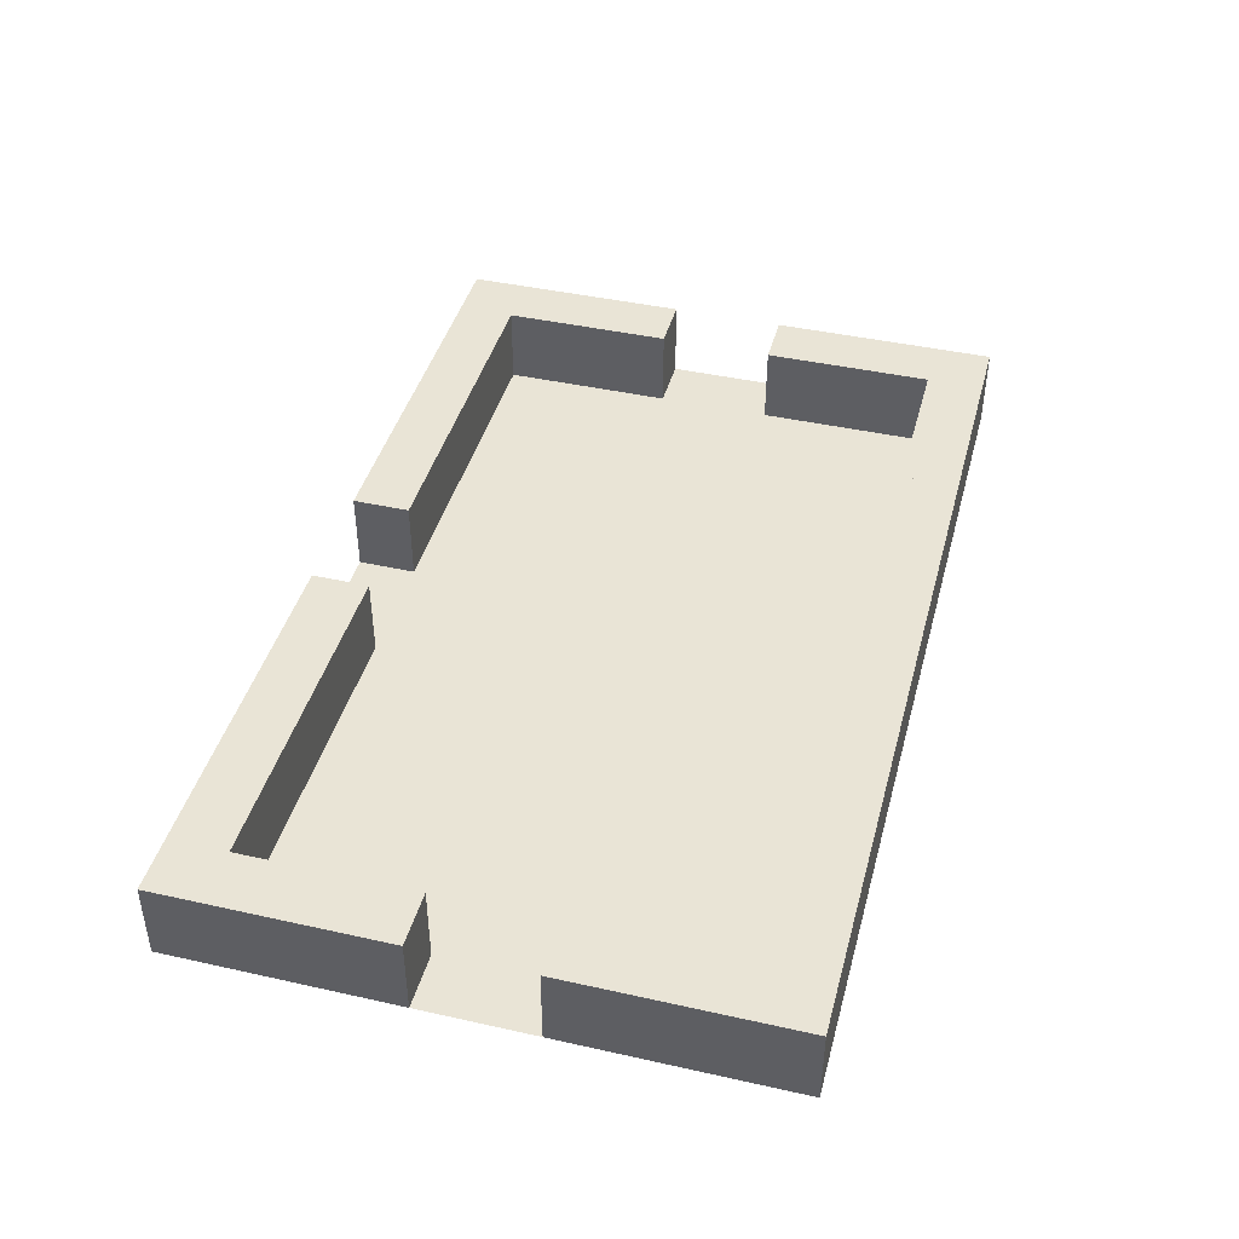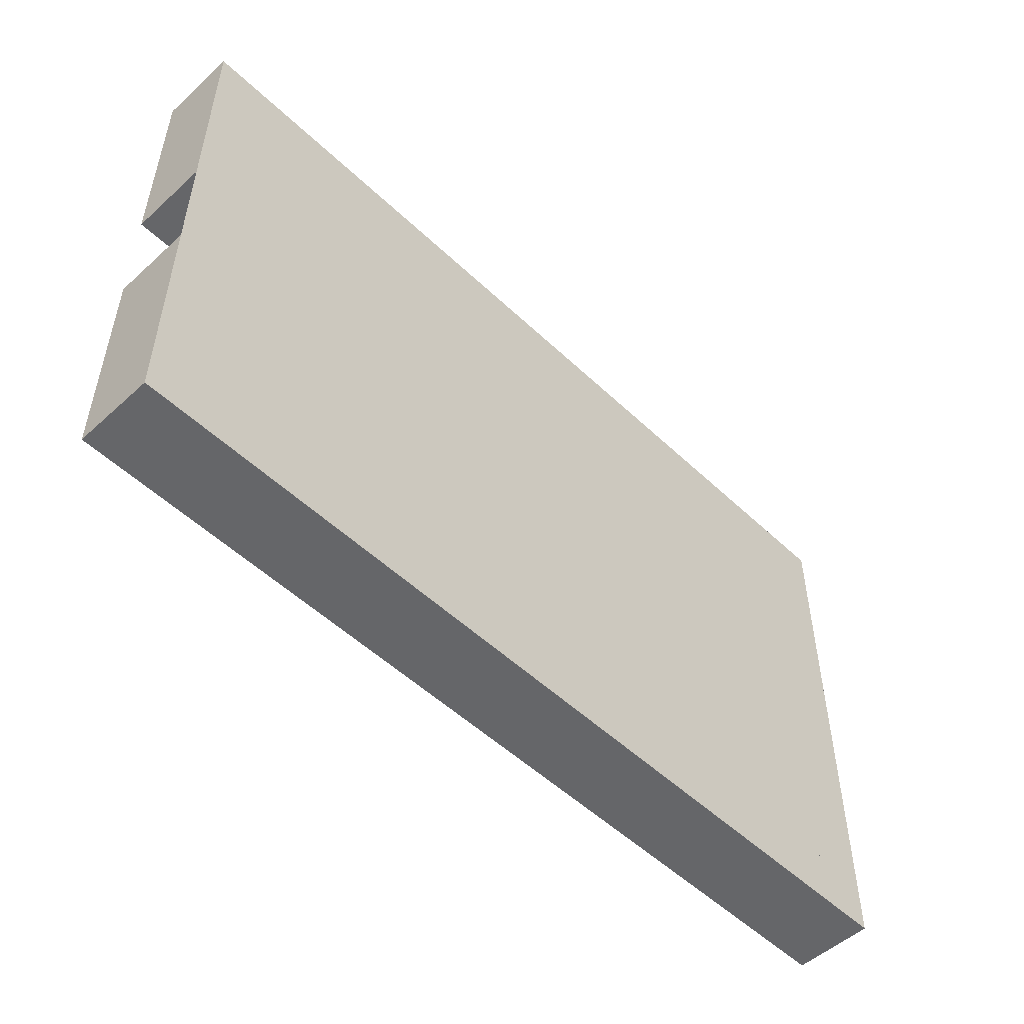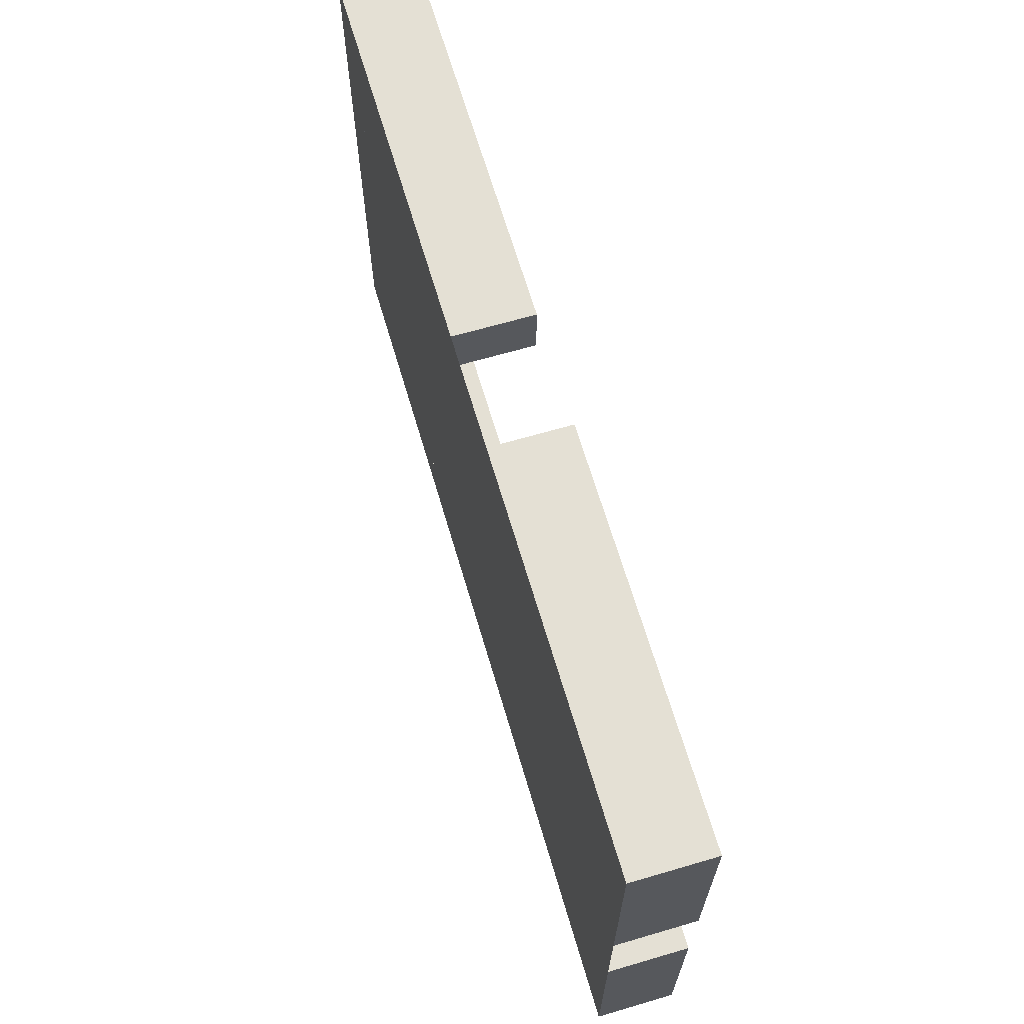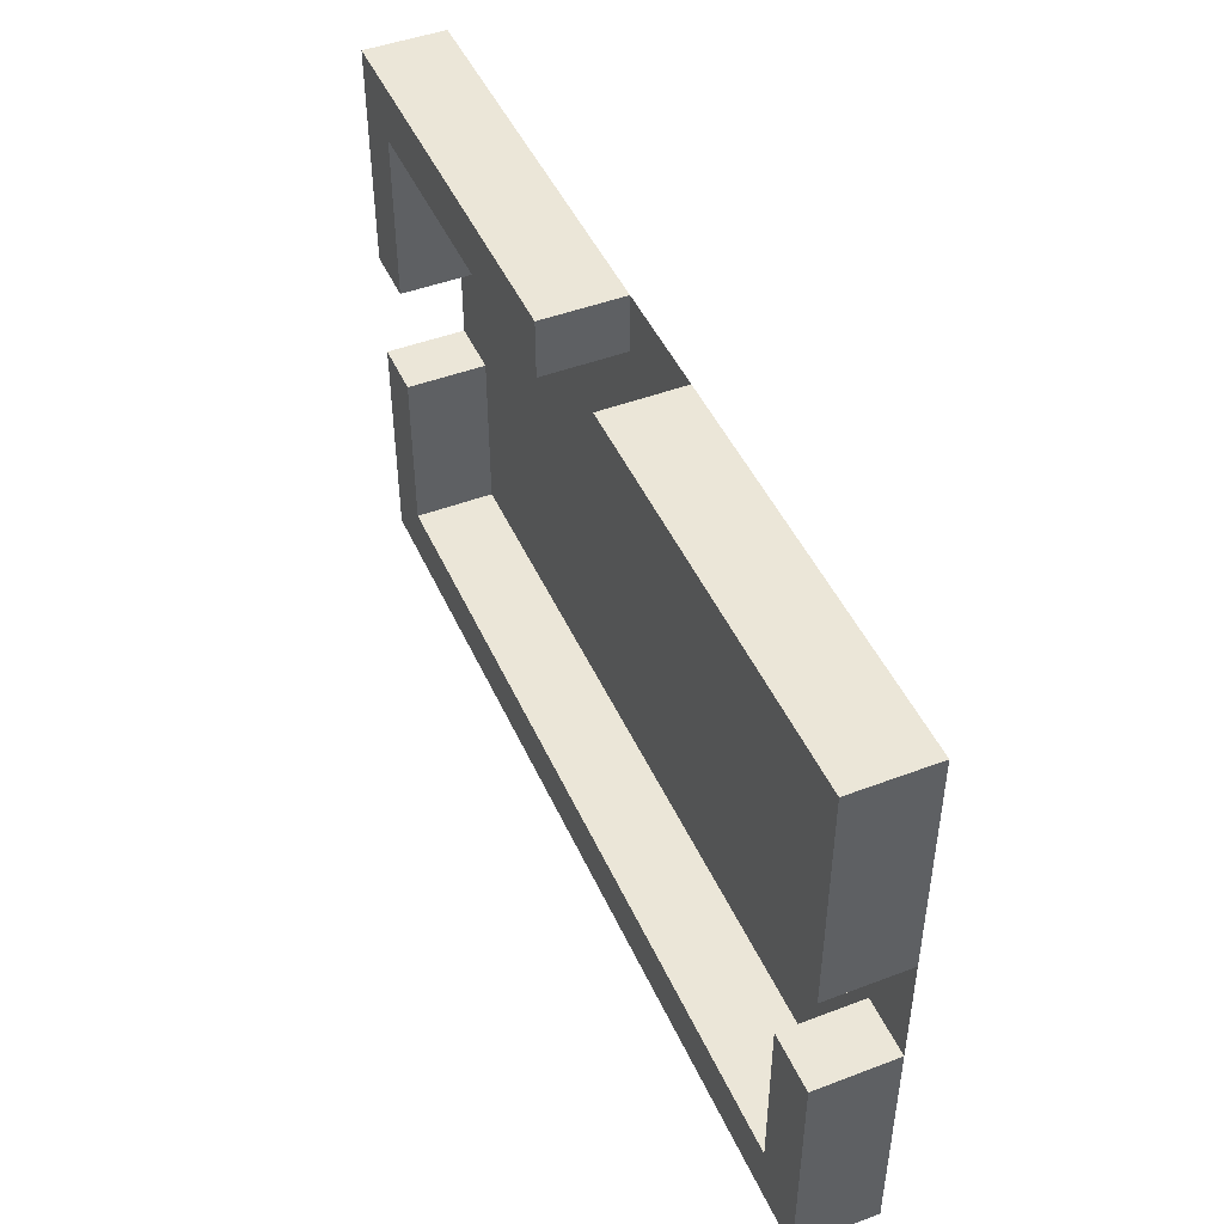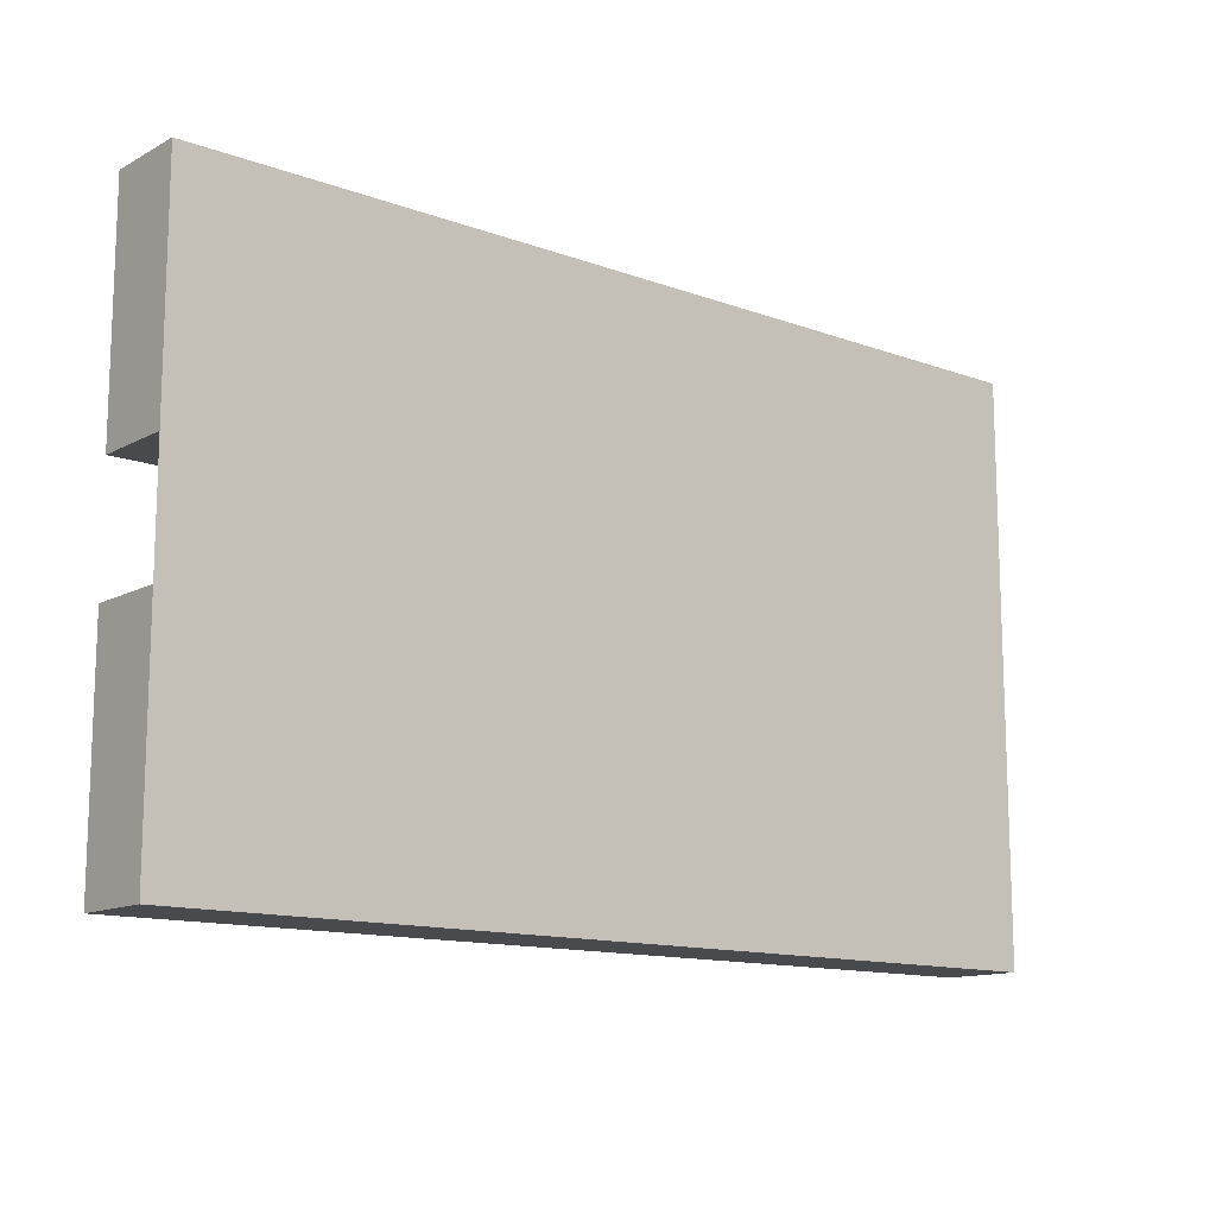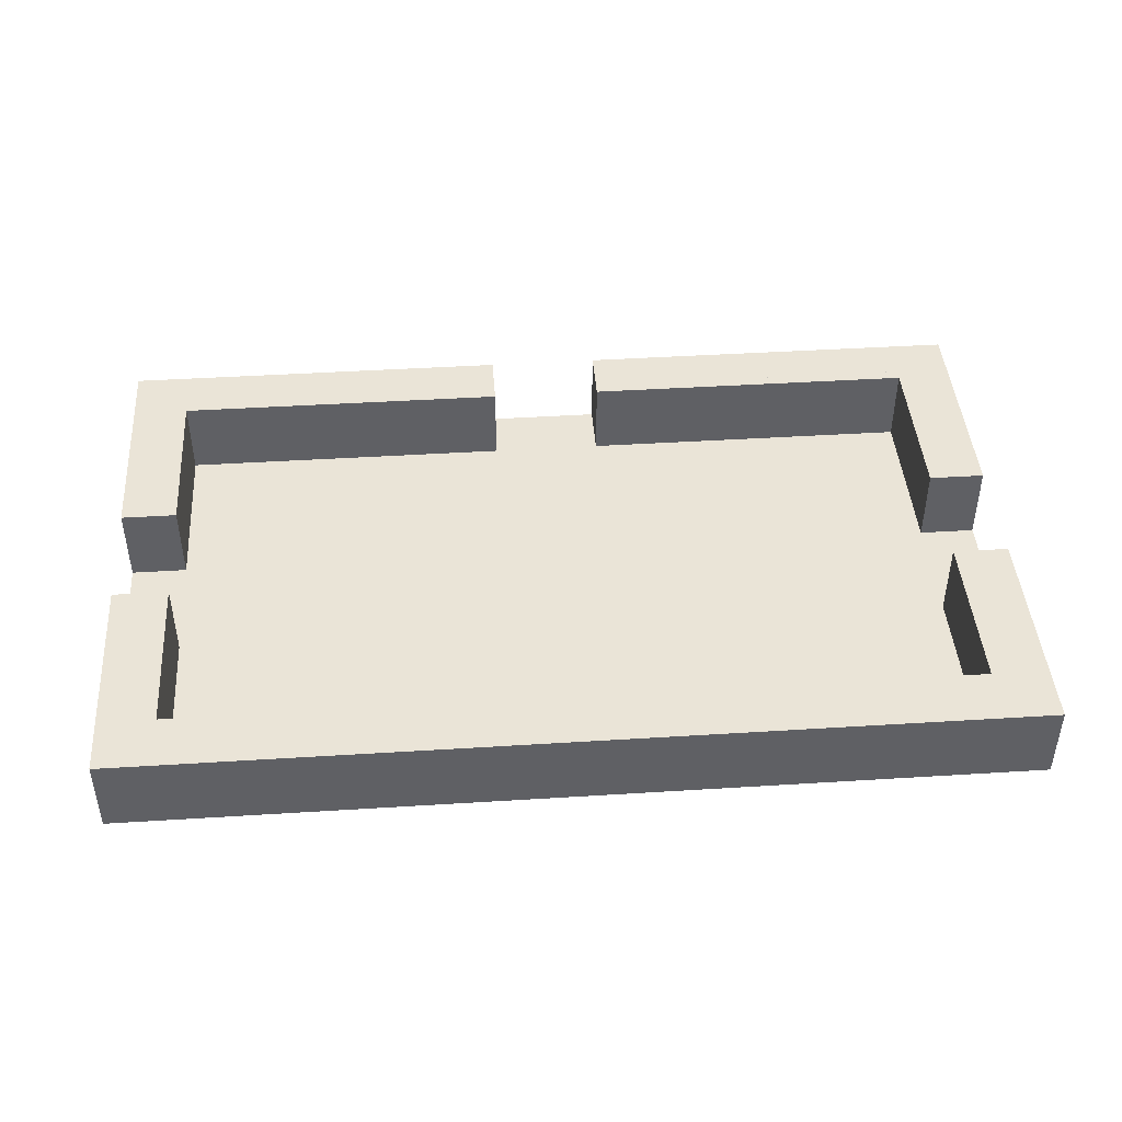
<metadata>
{"format":"obj","ext":"obj","renderer":"f3d","projection":"perspective","resolution":1024,"background":"white","views":[{"elev":42.7,"azim":104.9,"up":"+Y"},{"elev":-51.9,"azim":-45.6,"up":"+Z"},{"elev":66.0,"azim":73.6,"up":"+Z"},{"elev":46.4,"azim":-113.4,"up":"+Z"},{"elev":-13.0,"azim":-39.9,"up":"+Z"},{"elev":43.9,"azim":175.8,"up":"+Y"}]}
</metadata>
<code>
v  40 7 -375
v  43.6 7 -371
v  116.4 7 -371
v  120 7 -375
v  40 0 -375
v  40 5.95 -375
v  120 5.95 -375
v  120 0 -375
v  115 0 -370
v  115 5.95 -370
v  45 5.95 -370
v  45 0 -370
v  43.6 7 -329
v  40 7 -325
v  73.95 7 -325
v  73.95 7 -329
v  116.4 7 -329
v  86.05 7 -329
v  86.05 7 -325
v  120 7 -325
v  120 5.95 -325
v  85 5.95 -325
v  85 0 -325
v  120 0 -325
v  85 5.95 -330
v  85 0 -330
v  115 5.95 -330
v  115 0 -330
v  45 5.95 -330
v  75 5.95 -330
v  75 0 -330
v  45 0 -330
v  75 5.95 -325
v  75 0 -325
v  40 5.95 -325
v  40 0 -325
v  40 5.95 -345
v  40 0 -345
v  40 0 -355
v  40 5.95 -355
v  40 7 -344
v  43.6 7 -344
v  40 7 -356
v  43.6 7 -356
v  115 0 -355
v  115 5.95 -355
v  115 5.95 -345
v  115 0 -345
v  120 7 -356
v  116.4 7 -356
v  120 7 -344
v  116.4 7 -344
v  45 0 -345
v  45 5.95 -345
v  45 5.95 -355
v  45 0 -355
v  120 0 -345
v  120 5.95 -345
v  120 5.95 -355
v  120 0 -355
g room1x7
f 1 2 3
f 3 4 1
f 5 6 7
f 7 8 5
f 9 10 11
f 11 12 9
f 13 14 15
f 15 16 13
f 17 18 19
f 19 20 17
f 21 22 23
f 23 24 21
f 22 25 26
f 26 23 22
f 25 27 28
f 28 26 25
f 29 30 31
f 31 32 29
f 30 33 34
f 34 31 30
f 14 35 33
f 33 15 14
f 8 5 36
f 24 8 36
f 24 24 36
f 24 36 36
f 1 4 7
f 7 6 1
f 3 2 11
f 11 10 3
f 20 19 22
f 22 21 20
f 19 18 25
f 25 22 19
f 18 17 27
f 27 25 18
f 13 16 30
f 30 29 13
f 16 15 33
f 33 30 16
f 36 34 33
f 33 35 36
f 36 35 37
f 37 38 36
f 6 5 39
f 39 40 6
f 41 14 13
f 13 42 41
f 2 1 43
f 43 44 2
f 10 9 45
f 45 46 10
f 28 27 47
f 47 48 28
f 49 4 3
f 3 50 49
f 17 20 51
f 51 52 17
f 29 32 53
f 53 54 29
f 12 11 55
f 55 56 12
f 21 24 57
f 57 58 21
f 8 7 59
f 59 60 8
f 1 6 40
f 40 43 1
f 35 14 41
f 41 37 35
f 50 3 10
f 10 46 50
f 27 17 52
f 52 47 27
f 42 13 29
f 29 54 42
f 11 2 44
f 44 55 11
f 20 21 58
f 58 51 20
f 7 4 49
f 49 59 7
f 41 42 54
f 54 37 41
f 44 43 40
f 40 55 44
f 49 50 46
f 46 59 49
f 52 51 58
f 58 47 52
f 37 54 53
f 53 38 37
f 55 40 39
f 39 56 55
f 59 46 45
f 45 60 59
f 47 58 57
f 57 48 47
v  85 7 -325
v  120 7 -325
v  120 7 -330
v  85 7 -330
v  85 0 -330
v  85 0 -325
v  120 0 -325
v  120 0 -330
g collision
f 61 62 63
f 63 64 61
f 65 66 61
f 61 64 65
f 66 67 62
f 62 61 66
f 67 68 63
f 63 62 67
f 68 65 64
f 64 63 68
v  40 7 -355
v  45 7 -355
v  45 7 -375
v  40 7 -375
v  40 -0 -375
v  40 -0 -355
v  45 -0 -355
v  45 -0 -375
g collision
f 69 70 71
f 71 72 69
f 73 74 69
f 69 72 73
f 74 75 70
f 70 69 74
f 75 76 71
f 71 70 75
f 76 73 72
f 72 71 76
v  40 7 -325
v  45 7 -325
v  45 7 -345
v  40 7 -345
v  40 -0 -345
v  40 -0 -325
v  45 -0 -325
v  45 -0 -345
g collision
f 77 78 79
f 79 80 77
f 81 82 77
f 77 80 81
f 82 83 78
f 78 77 82
f 83 84 79
f 79 78 83
f 84 81 80
f 80 79 84
v  40 7 -325
v  75 7 -325
v  75 7 -330
v  40 7 -330
v  40 0 -330
v  40 0 -325
v  75 0 -325
v  75 0 -330
g collision
f 85 86 87
f 87 88 85
f 89 90 85
f 85 88 89
f 90 91 86
f 86 85 90
f 91 92 87
f 87 86 91
f 92 89 88
f 88 87 92
v  40 7 -370
v  120 7 -370
v  120 7 -375
v  40 7 -375
v  40 0 -375
v  40 0 -370
v  120 0 -370
v  120 0 -375
g collision
f 93 94 95
f 95 96 93
f 97 98 93
f 93 96 97
f 98 99 94
f 94 93 98
f 99 100 95
f 95 94 99
f 100 97 96
f 96 95 100
v  115 7 -325
v  120 7 -325
v  120 7 -345
v  115 7 -345
v  115 0 -345
v  115 0 -325
v  120 0 -325
v  120 0 -345
g collision
f 101 102 103
f 103 104 101
f 105 106 101
f 101 104 105
f 106 107 102
f 102 101 106
f 107 108 103
f 103 102 107
f 108 105 104
f 104 103 108
v  115 7 -355
v  120 7 -355
v  120 7 -375
v  115 7 -375
v  115 0 -375
v  115 0 -355
v  120 0 -355
v  120 0 -375
g collision
f 109 110 111
f 111 112 109
f 113 114 109
f 109 112 113
f 114 115 110
f 110 109 114
f 115 116 111
f 111 110 115
f 116 113 112
f 112 111 116

</code>
